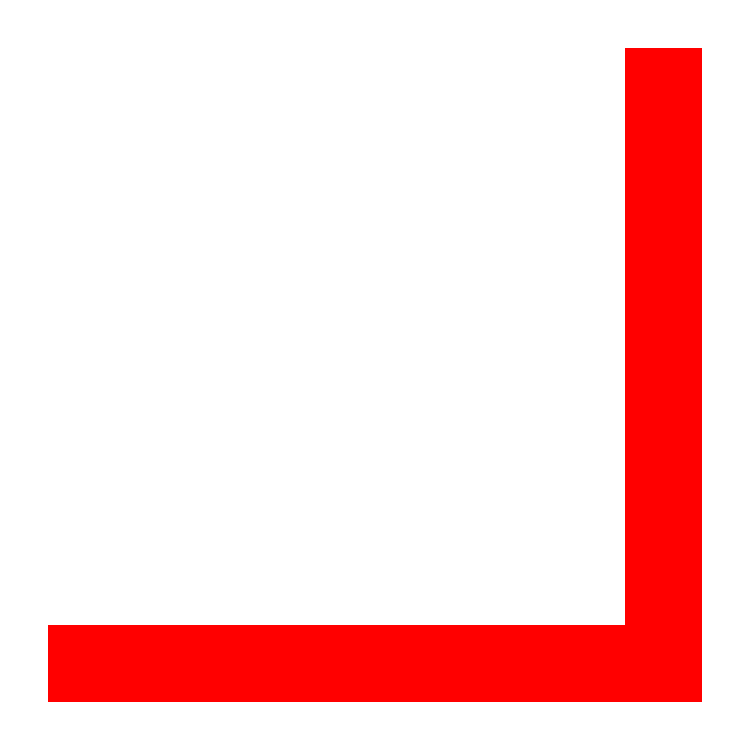
<metadata>
{"format":"dxf","ext":"dxf","renderer":"ezdxf+matplotlib","layout":"modelspace","background":"white","min_lineweight":24,"dpi":150}
</metadata>
<code>
0
SECTION
2
ENTITIES
0
POLYLINE
8
L1D0
70
0
40
0.1
41
0.1
66
1
0
VERTEX
8
L1D0
10
0.2
20
0.2
0
VERTEX
8
L1D0
10
1
20
0.2
0
VERTEX
8
L1D0
10
1
20
1
0
SEQEND
0
ENDSEC
0
EOF

</code>
